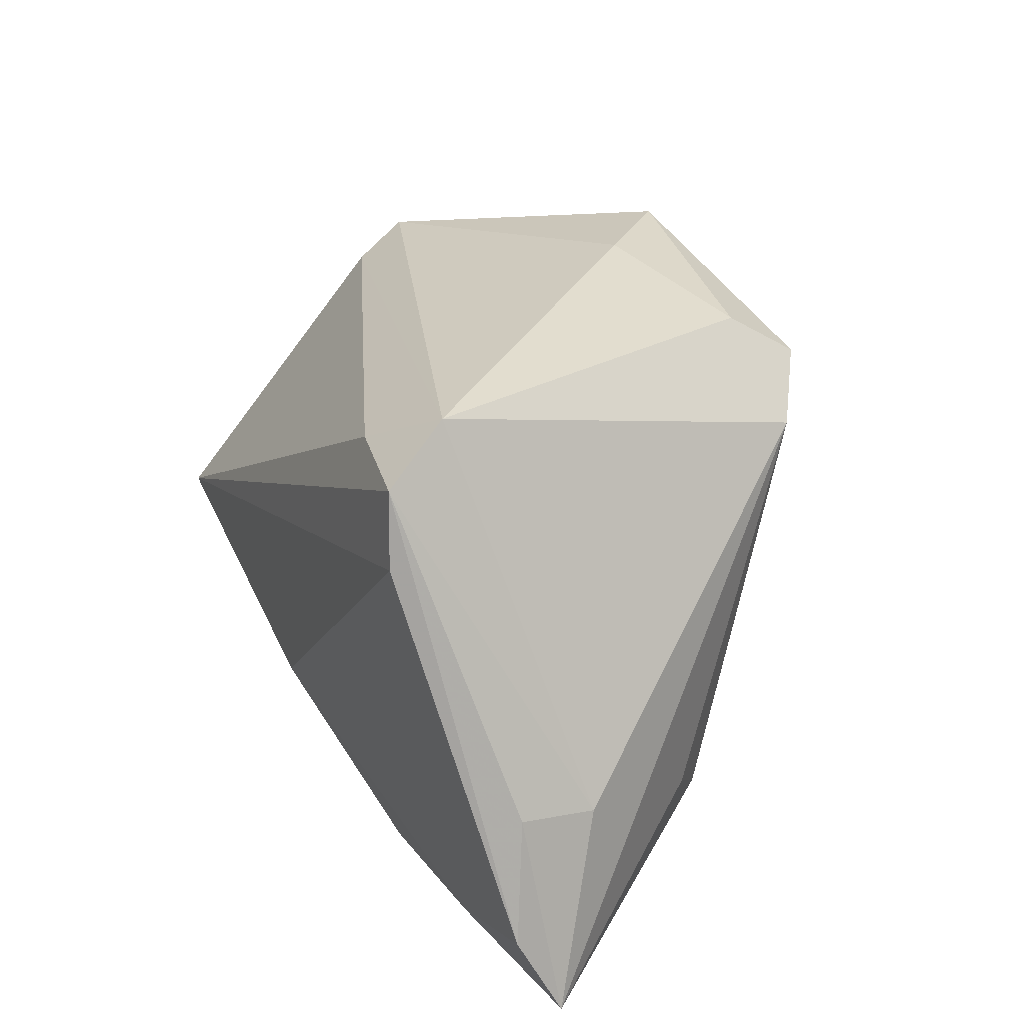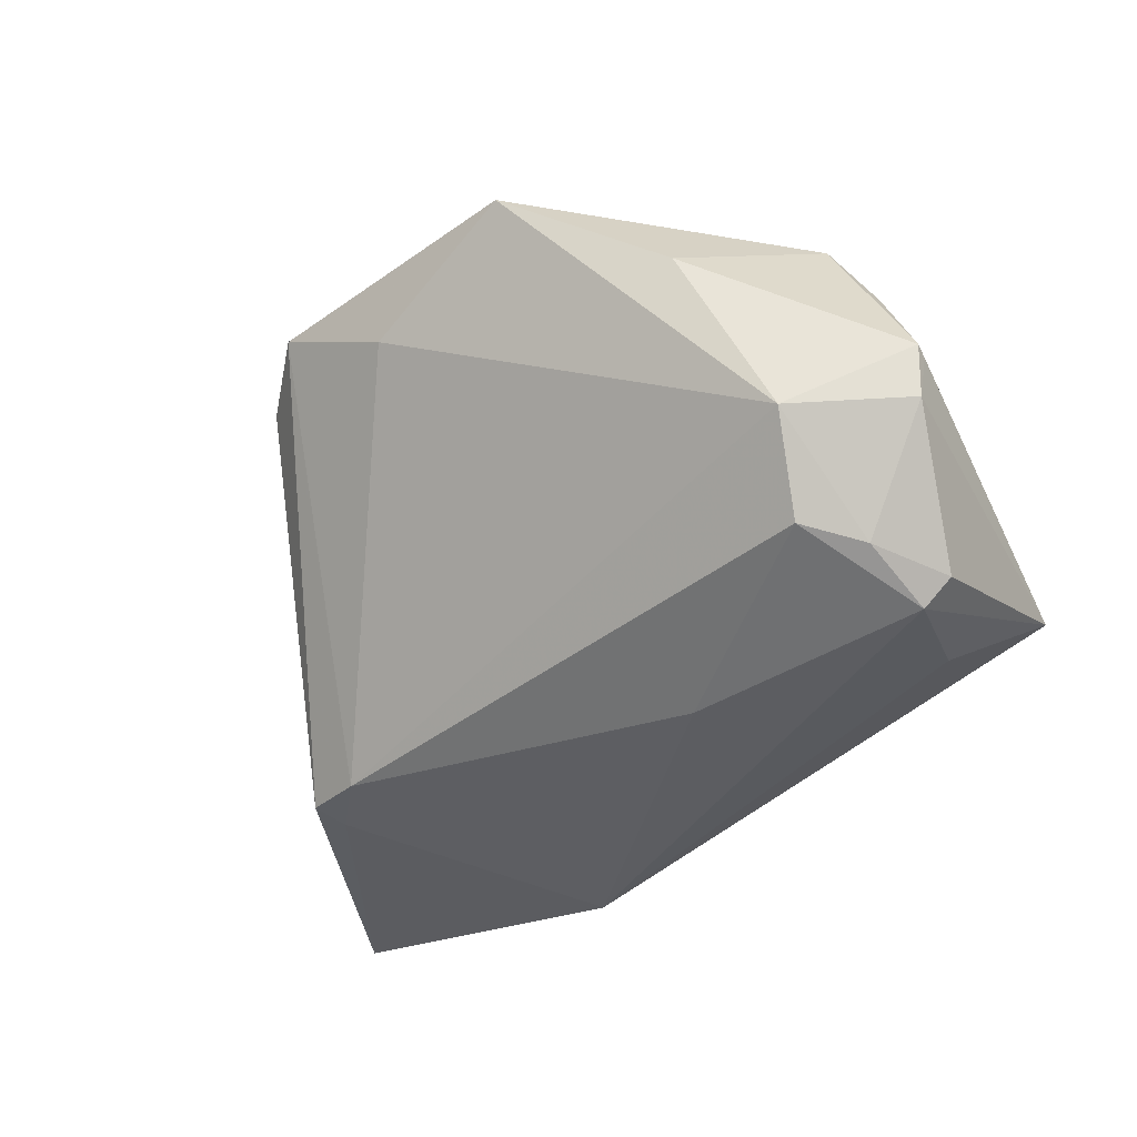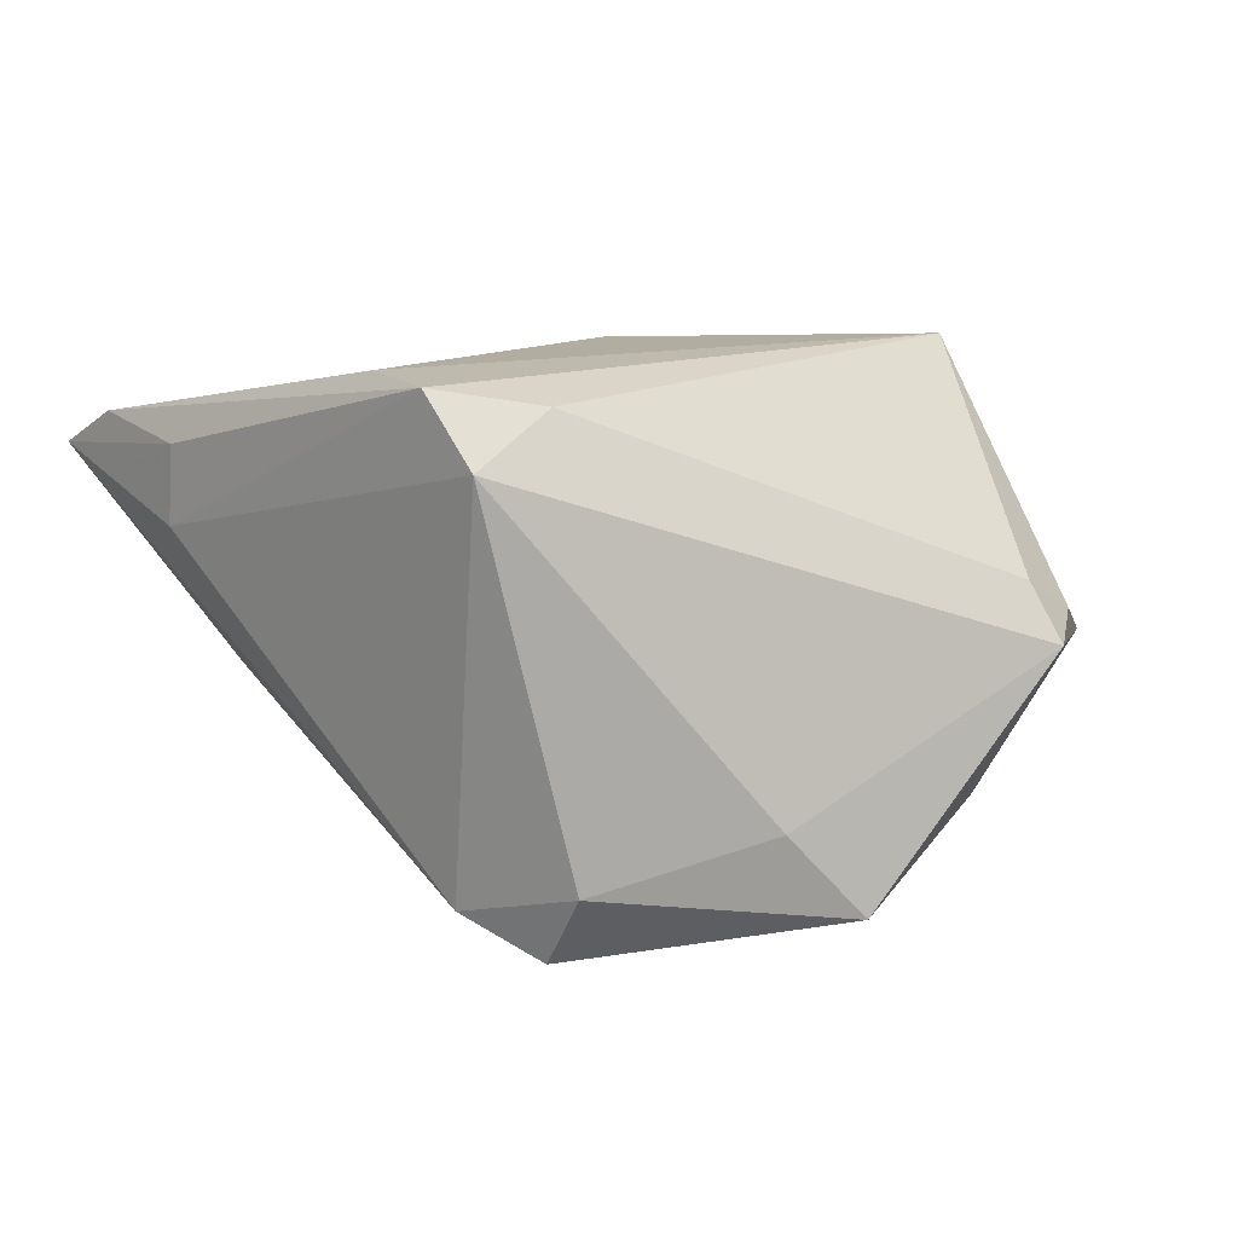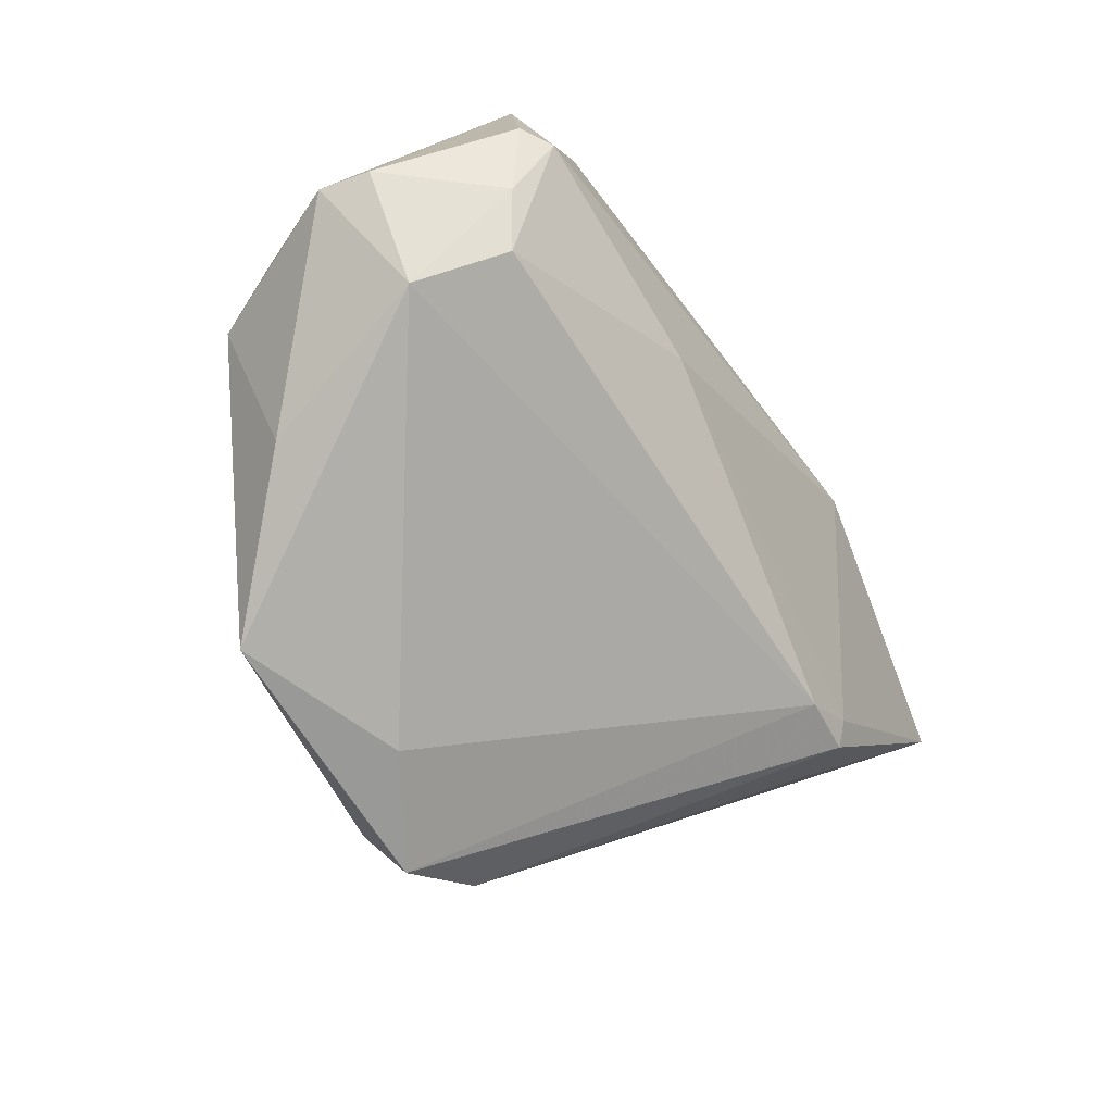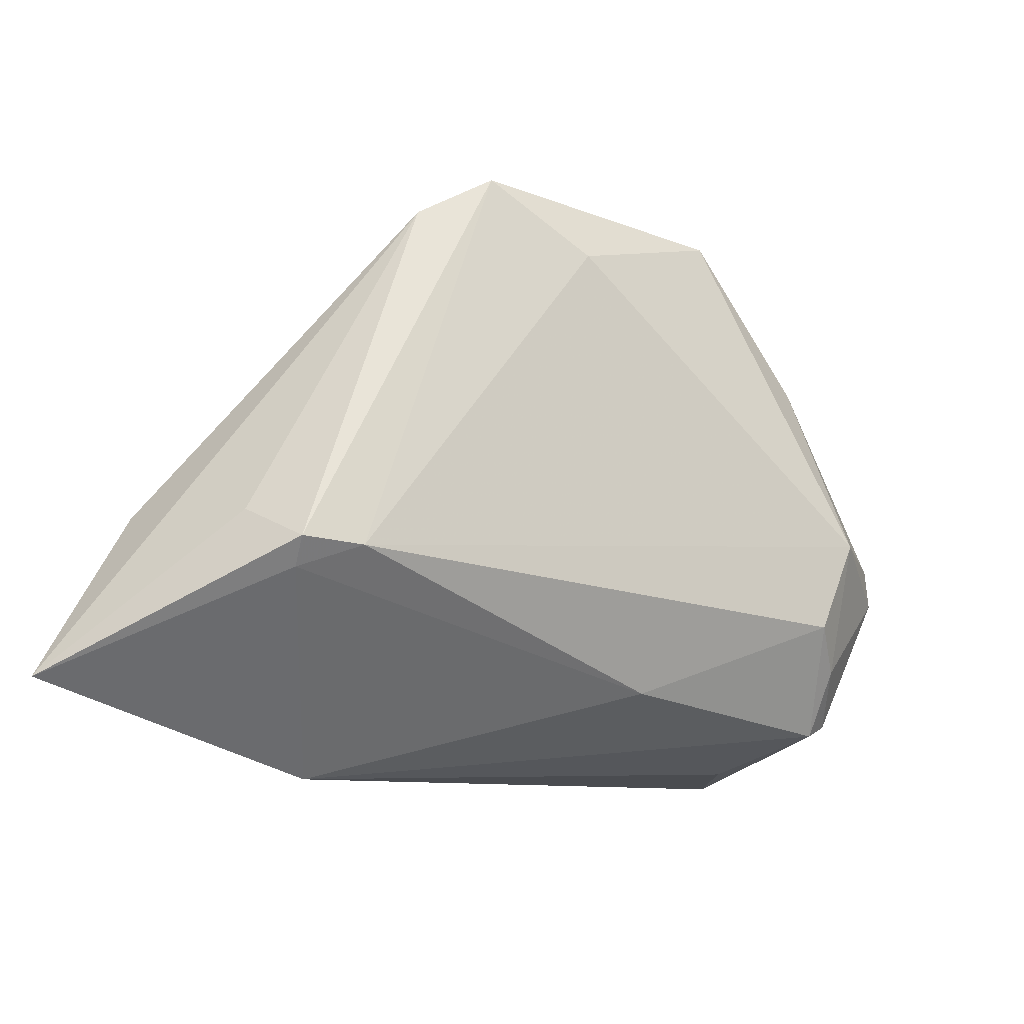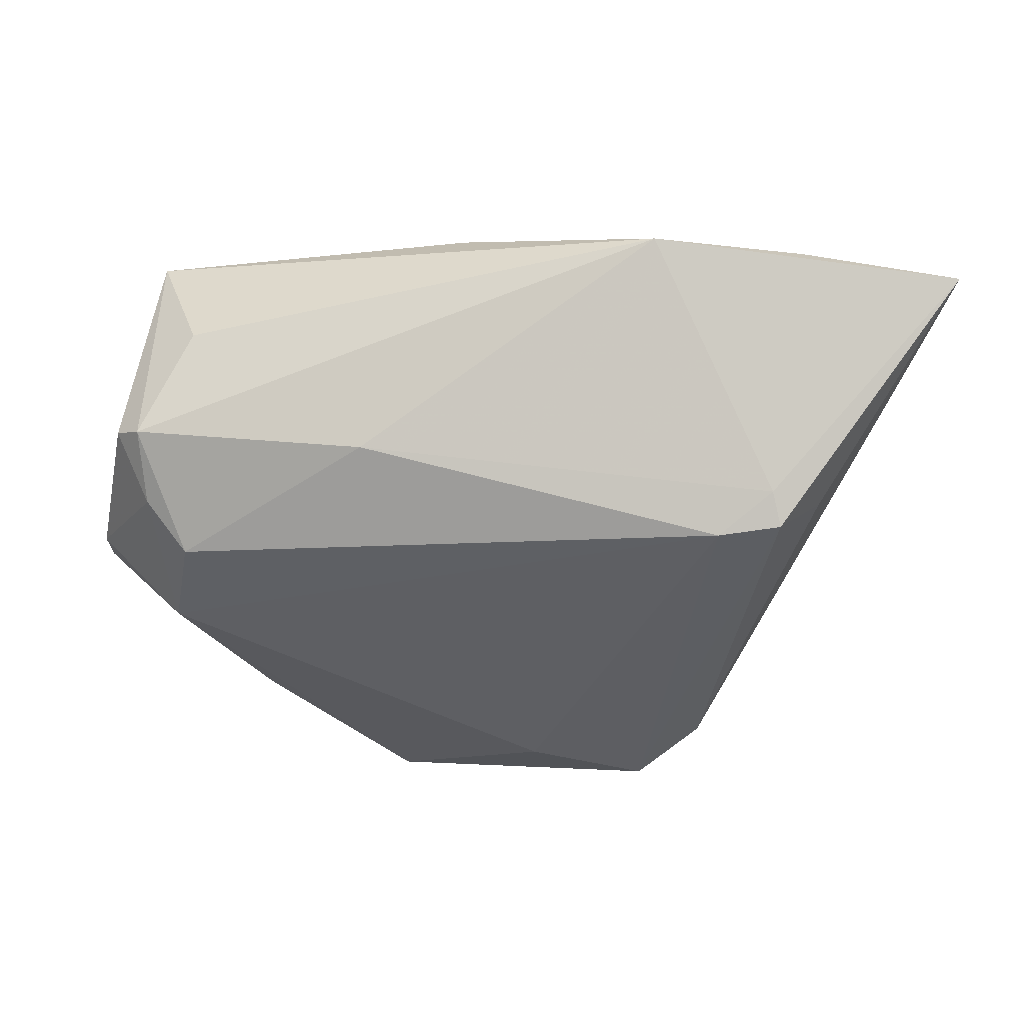
<metadata>
{"format":"obj","ext":"obj","renderer":"f3d","projection":"perspective","resolution":1024,"background":"white","views":[{"elev":31.2,"azim":65.4,"up":"+Y"},{"elev":-24.4,"azim":-135.6,"up":"+Y"},{"elev":10.3,"azim":158.6,"up":"+Z"},{"elev":-62.7,"azim":-68.6,"up":"+Z"},{"elev":-41.6,"azim":153.2,"up":"+Y"},{"elev":-19.1,"azim":-0.1,"up":"+Z"}]}
</metadata>
<code>
v -0.04739 -0.01316 -0.003224
v -0.05535 0.001171 -0.003521
v -0.03997 0.02205 0.005418
v 0.01833 0.02643 -0.03037
v -0.0551 0.006362 -0.002091
v -0.006292 -0.02082 0.03037
v 0.0321 -0.0267 -0.006568
v -0.05135 -0.01547 0.005454
v -0.04264 0.02522 -0.001555
v 0.02637 0.02108 -0.02533
v 0.03109 0.02718 0.02928
v -0.04478 5.951e-05 -0.0144
v -0.01915 -0.02369 0.0004097
v 0.05546 -0.03375 0.01893
v 0.0175 0.0267 0.0269
v 0.03337 0.0183 0.03037
v -0.005181 0.03375 -0.01715
v 0.03304 -0.02531 -0.0107
v 0.04832 -0.01135 0.01158
v 0.02543 -0.02453 -0.01155
v -0.03419 0.02071 -0.01851
v 0.02778 0.03289 0.02131
v 0.01773 -0.03375 0.02446
v 0.003237 0.02101 -0.02868
v 0.03879 -0.01956 -0.005766
v 0.04813 -0.01013 0.02073
v 0.03648 -0.032 0.02318
v -0.04169 -0.01868 0.01795
v -0.04826 -0.01857 0.004485
v 0.01674 0.03182 -0.02222
v -0.04246 -0.0113 -0.009417
v -0.05546 0.007405 -0.003567
v -0.04686 -0.01218 0.03037
v -0.04745 0.01819 0.001299
v -0.01526 0.0328 -0.02758
v 0.05231 -0.02457 0.02323
f 32 33 34
f 34 9 32
f 15 33 11
f 11 22 15
f 11 33 16
f 33 6 16
f 16 36 11
f 6 36 16
f 33 29 28
f 8 29 33
f 35 9 17
f 9 22 17
f 33 15 3
f 3 34 33
f 9 34 3
f 3 22 9
f 3 15 22
f 7 13 20
f 20 4 18
f 18 7 20
f 18 25 14
f 14 7 18
f 14 36 27
f 27 36 6
f 21 12 32
f 35 12 21
f 32 9 21
f 21 9 35
f 24 4 20
f 20 12 24
f 35 4 24
f 24 12 35
f 31 13 29
f 31 12 20
f 20 13 31
f 23 6 33
f 33 28 23
f 23 27 6
f 23 28 29
f 29 13 23
f 14 27 23
f 23 7 14
f 13 7 23
f 5 33 32
f 30 17 22
f 30 4 35
f 35 17 30
f 25 18 10
f 10 18 4
f 14 25 10
f 4 30 10
f 10 30 22
f 29 8 1
f 1 31 29
f 12 31 1
f 14 10 19
f 19 10 22
f 19 22 11
f 32 12 2
f 12 1 2
f 2 1 8
f 2 5 32
f 2 8 33
f 33 5 2
f 26 36 14
f 14 19 26
f 11 36 26
f 26 19 11

</code>
